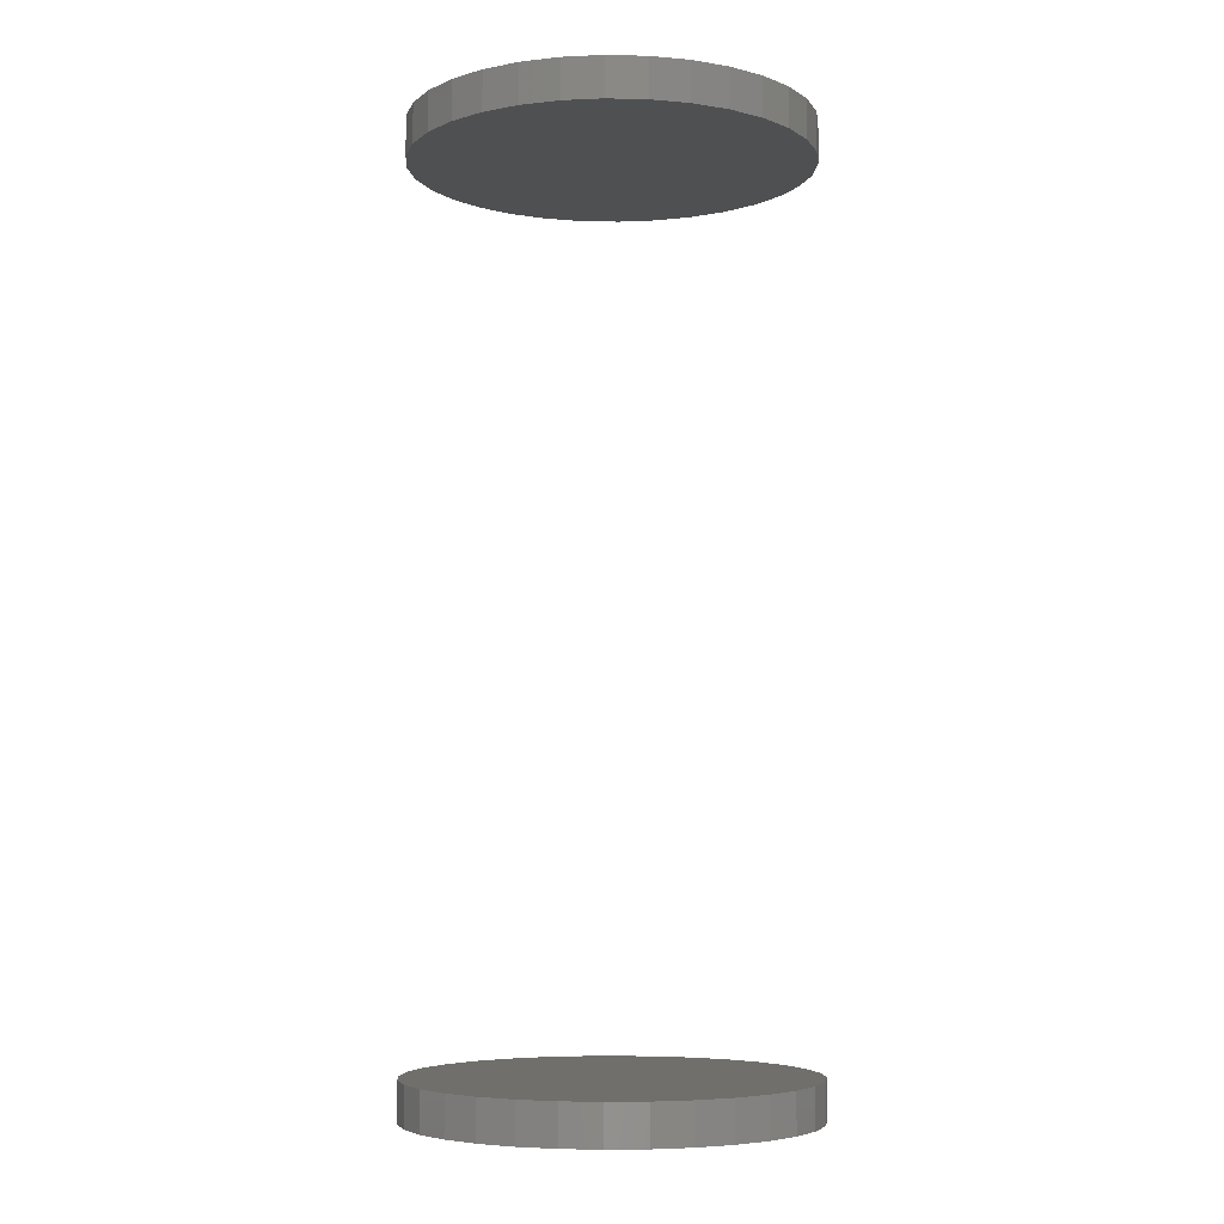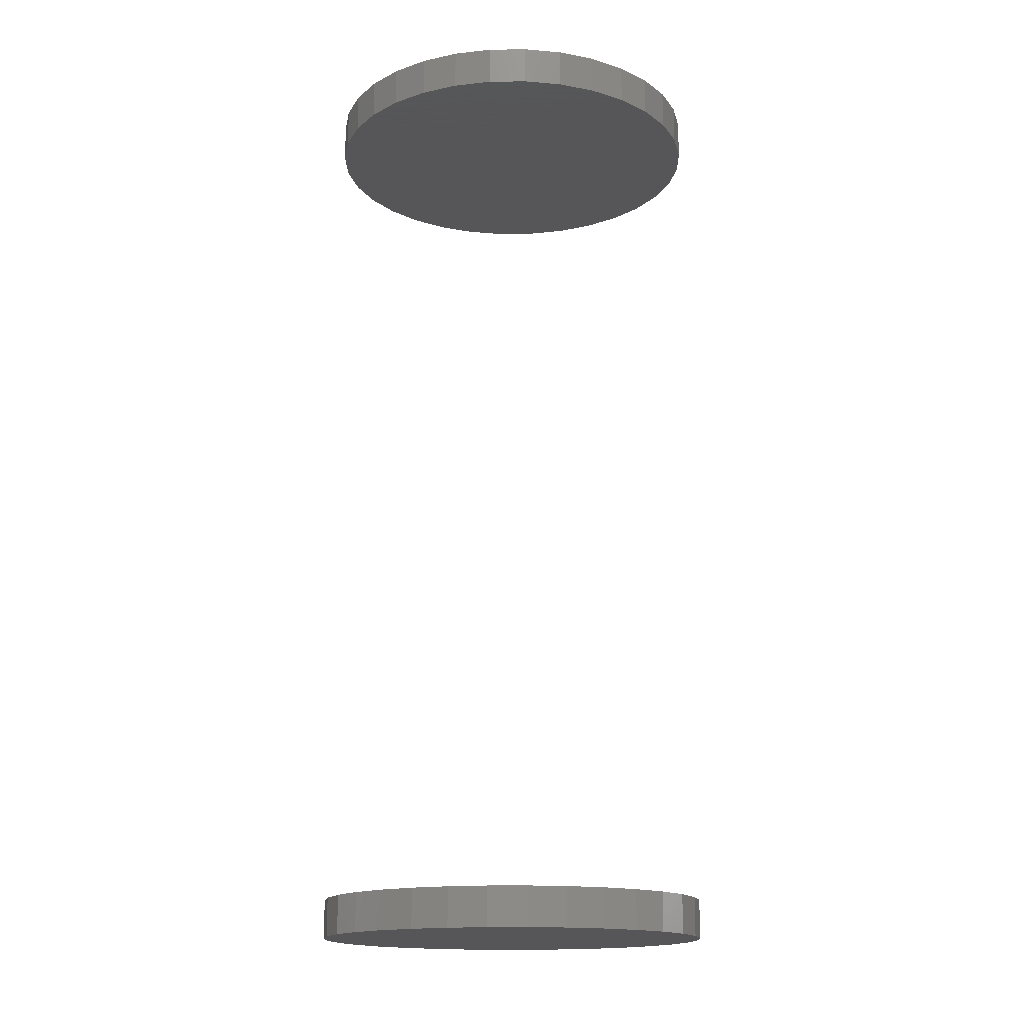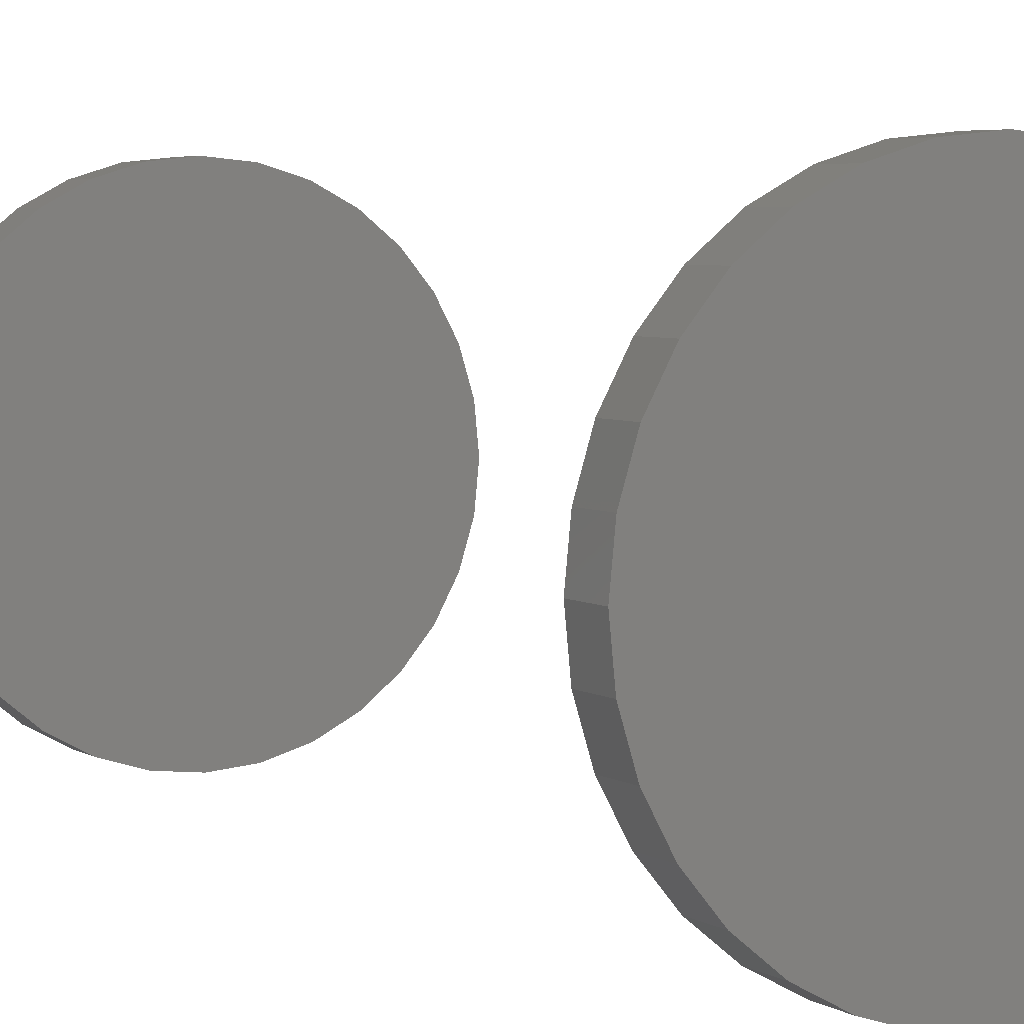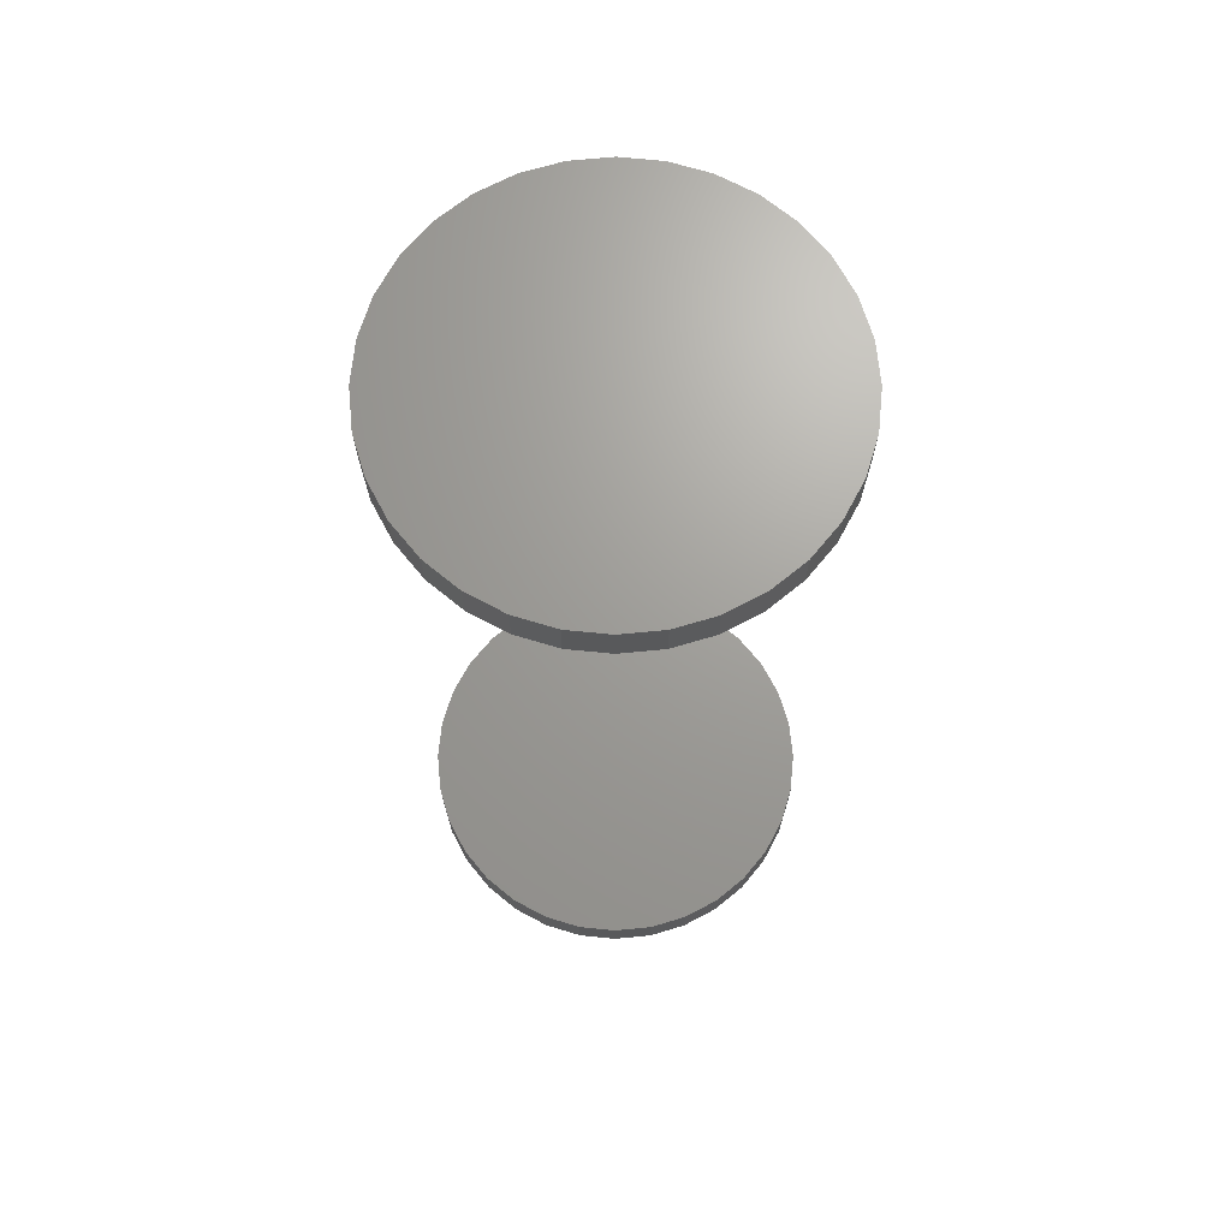
<metadata>
{"format":"stl","ext":"stl","renderer":"f3d","projection":"perspective","resolution":1024,"background":"white","views":[{"elev":-5.7,"azim":80.7,"up":"+Z"},{"elev":-16.2,"azim":29.5,"up":"+Z"},{"elev":4.4,"azim":-27.3,"up":"+Y"},{"elev":68.7,"azim":45.1,"up":"+Z"}]}
</metadata>
<code>
# stl→obj: 128 verts, 248 faces
v -0.07895 0.006168 0.3594
v -0.07895 0.006168 0.375
v -0.07743 0.02157 0.3594
v -0.07743 0.02157 0.375
v -0.07294 0.03638 0.3594
v -0.07294 0.03638 0.375
v -0.06564 0.05003 0.3594
v -0.06564 0.05003 0.375
v -0.05582 0.06199 0.3594
v -0.05582 0.06199 0.375
v -0.04386 0.07181 0.3594
v -0.04386 0.07181 0.375
v -0.03021 0.07911 0.3594
v -0.03021 0.07911 0.375
v -0.0154 0.0836 0.3594
v -0.0154 0.0836 0.375
v 4.834e-18 0.08512 0.3594
v 4.834e-18 0.08512 0.375
v 0.0154 0.0836 0.3594
v 0.0154 0.0836 0.375
v 0.03021 0.07911 0.3594
v 0.03021 0.07911 0.375
v 0.04386 0.07181 0.3594
v 0.04386 0.07181 0.375
v 0.05582 0.06199 0.3594
v 0.05582 0.06199 0.375
v 0.06564 0.05003 0.3594
v 0.06564 0.05003 0.375
v 0.07294 0.03638 0.3594
v 0.07294 0.03638 0.375
v 0.07743 0.02157 0.3594
v 0.07743 0.02157 0.375
v 0.07895 0.006168 0.3594
v 0.07895 0.006168 0.375
v -0.07895 0.006168 0
v -0.07895 0.006168 0.01562
v -0.07743 0.02157 0
v -0.07743 0.02157 0.01562
v -0.07294 0.03638 0
v -0.07294 0.03638 0.01562
v -0.06564 0.05003 0
v -0.06564 0.05003 0.01562
v -0.05582 0.06199 0
v -0.05582 0.06199 0.01562
v -0.04386 0.07181 0
v -0.04386 0.07181 0.01562
v -0.03021 0.07911 0
v -0.03021 0.07911 0.01562
v -0.0154 0.0836 0
v -0.0154 0.0836 0.01562
v 4.834e-18 0.08512 0
v 4.834e-18 0.08512 0.01562
v 0.0154 0.0836 0
v 0.0154 0.0836 0.01562
v 0.03021 0.07911 0
v 0.03021 0.07911 0.01562
v 0.04386 0.07181 0
v 0.04386 0.07181 0.01562
v 0.05582 0.06199 0
v 0.05582 0.06199 0.01562
v 0.06564 0.05003 0
v 0.06564 0.05003 0.01562
v 0.07294 0.03638 0
v 0.07294 0.03638 0.01562
v 0.07743 0.02157 0
v 0.07743 0.02157 0.01562
v 0.07895 0.006168 0
v 0.07895 0.006168 0.01562
v 0.07743 -0.009234 0.3594
v 0.07743 -0.009234 0.375
v 0.07294 -0.02404 0.3594
v 0.07294 -0.02404 0.375
v 0.06564 -0.03769 0.3594
v 0.06564 -0.03769 0.375
v 0.05582 -0.04966 0.3594
v 0.05582 -0.04966 0.375
v 0.04386 -0.05947 0.3594
v 0.04386 -0.05947 0.375
v 0.03021 -0.06677 0.3594
v 0.03021 -0.06677 0.375
v 0.0154 -0.07126 0.3594
v 0.0154 -0.07126 0.375
v -8.462e-17 -0.07278 0.3594
v -8.462e-17 -0.07278 0.375
v -0.0154 -0.07126 0.3594
v -0.0154 -0.07126 0.375
v -0.03021 -0.06677 0.3594
v -0.03021 -0.06677 0.375
v -0.04386 -0.05947 0.3594
v -0.04386 -0.05947 0.375
v -0.05582 -0.04966 0.3594
v -0.05582 -0.04966 0.375
v -0.06564 -0.03769 0.3594
v -0.06564 -0.03769 0.375
v -0.07294 -0.02404 0.3594
v -0.07294 -0.02404 0.375
v -0.07743 -0.009234 0.3594
v -0.07743 -0.009234 0.375
v 0.07743 -0.009234 0
v 0.07743 -0.009234 0.01562
v 0.07294 -0.02404 0
v 0.07294 -0.02404 0.01562
v 0.06564 -0.03769 0
v 0.06564 -0.03769 0.01562
v 0.05582 -0.04966 0
v 0.05582 -0.04966 0.01562
v 0.04386 -0.05947 0
v 0.04386 -0.05947 0.01562
v 0.03021 -0.06677 0
v 0.03021 -0.06677 0.01562
v 0.0154 -0.07126 0
v 0.0154 -0.07126 0.01562
v -8.462e-17 -0.07278 0
v -8.462e-17 -0.07278 0.01562
v -0.0154 -0.07126 0
v -0.0154 -0.07126 0.01562
v -0.03021 -0.06677 0
v -0.03021 -0.06677 0.01562
v -0.04386 -0.05947 0
v -0.04386 -0.05947 0.01562
v -0.05582 -0.04966 0
v -0.05582 -0.04966 0.01562
v -0.06564 -0.03769 0
v -0.06564 -0.03769 0.01562
v -0.07294 -0.02404 0
v -0.07294 -0.02404 0.01562
v -0.07743 -0.009234 0
v -0.07743 -0.009234 0.01562
f 1 2 3
f 3 2 4
f 3 4 5
f 5 4 6
f 5 6 7
f 7 6 8
f 7 8 9
f 9 8 10
f 9 10 11
f 11 10 12
f 11 12 13
f 13 12 14
f 13 14 15
f 15 14 16
f 15 16 17
f 17 16 18
f 17 18 19
f 19 18 20
f 19 20 21
f 21 20 22
f 21 22 23
f 23 22 24
f 23 24 25
f 25 24 26
f 25 26 27
f 27 26 28
f 27 28 29
f 29 28 30
f 29 30 31
f 31 30 32
f 31 32 33
f 33 32 34
f 35 36 37
f 37 36 38
f 37 38 39
f 39 38 40
f 39 40 41
f 41 40 42
f 41 42 43
f 43 42 44
f 43 44 45
f 45 44 46
f 45 46 47
f 47 46 48
f 47 48 49
f 49 48 50
f 49 50 51
f 51 50 52
f 51 52 53
f 53 52 54
f 53 54 55
f 55 54 56
f 55 56 57
f 57 56 58
f 57 58 59
f 59 58 60
f 59 60 61
f 61 60 62
f 61 62 63
f 63 62 64
f 63 64 65
f 65 64 66
f 65 66 67
f 67 66 68
f 33 34 69
f 69 34 70
f 69 70 71
f 71 70 72
f 71 72 73
f 73 72 74
f 73 74 75
f 75 74 76
f 75 76 77
f 77 76 78
f 77 78 79
f 79 78 80
f 79 80 81
f 81 80 82
f 81 82 83
f 83 82 84
f 83 84 85
f 85 84 86
f 85 86 87
f 87 86 88
f 87 88 89
f 89 88 90
f 89 90 91
f 91 90 92
f 91 92 93
f 93 92 94
f 93 94 95
f 95 94 96
f 95 96 97
f 97 96 98
f 97 98 1
f 1 98 2
f 67 68 99
f 99 68 100
f 99 100 101
f 101 100 102
f 101 102 103
f 103 102 104
f 103 104 105
f 105 104 106
f 105 106 107
f 107 106 108
f 107 108 109
f 109 108 110
f 109 110 111
f 111 110 112
f 111 112 113
f 113 112 114
f 113 114 115
f 115 114 116
f 115 116 117
f 117 116 118
f 117 118 119
f 119 118 120
f 119 120 121
f 121 120 122
f 121 122 123
f 123 122 124
f 123 124 125
f 125 124 126
f 125 126 127
f 127 126 128
f 127 128 35
f 35 128 36
f 50 54 52
f 54 50 48
f 54 48 56
f 56 48 46
f 56 46 58
f 58 46 44
f 58 44 60
f 106 120 108
f 108 120 118
f 108 118 110
f 110 118 116
f 110 116 112
f 112 116 114
f 60 44 62
f 62 44 42
f 62 42 64
f 64 42 40
f 64 40 66
f 66 40 38
f 66 38 68
f 68 38 36
f 68 36 100
f 100 36 128
f 100 128 102
f 102 128 126
f 102 126 104
f 104 126 124
f 104 124 106
f 106 124 122
f 106 122 120
f 17 19 15
f 13 15 19
f 21 13 19
f 11 13 21
f 23 11 21
f 9 11 23
f 25 9 23
f 77 89 75
f 87 89 77
f 79 87 77
f 85 87 79
f 81 85 79
f 83 85 81
f 89 91 75
f 75 91 93
f 75 93 73
f 73 93 95
f 73 95 71
f 71 95 97
f 71 97 69
f 69 97 1
f 69 1 33
f 33 1 3
f 33 3 31
f 31 3 5
f 31 5 29
f 29 5 7
f 29 7 27
f 27 7 9
f 27 9 25
f 16 20 18
f 20 16 14
f 20 14 22
f 22 14 12
f 22 12 24
f 24 12 10
f 24 10 26
f 76 90 78
f 78 90 88
f 78 88 80
f 80 88 86
f 80 86 82
f 82 86 84
f 26 10 28
f 28 10 8
f 28 8 30
f 30 8 6
f 30 6 32
f 32 6 4
f 32 4 34
f 34 4 2
f 34 2 70
f 70 2 98
f 70 98 72
f 72 98 96
f 72 96 74
f 74 96 94
f 74 94 76
f 76 94 92
f 76 92 90
f 51 53 49
f 47 49 53
f 55 47 53
f 45 47 55
f 57 45 55
f 43 45 57
f 59 43 57
f 107 119 105
f 117 119 107
f 109 117 107
f 115 117 109
f 111 115 109
f 113 115 111
f 119 121 105
f 105 121 123
f 105 123 103
f 103 123 125
f 103 125 101
f 101 125 127
f 101 127 99
f 99 127 35
f 99 35 67
f 67 35 37
f 67 37 65
f 65 37 39
f 65 39 63
f 63 39 41
f 63 41 61
f 61 41 43
f 61 43 59

</code>
